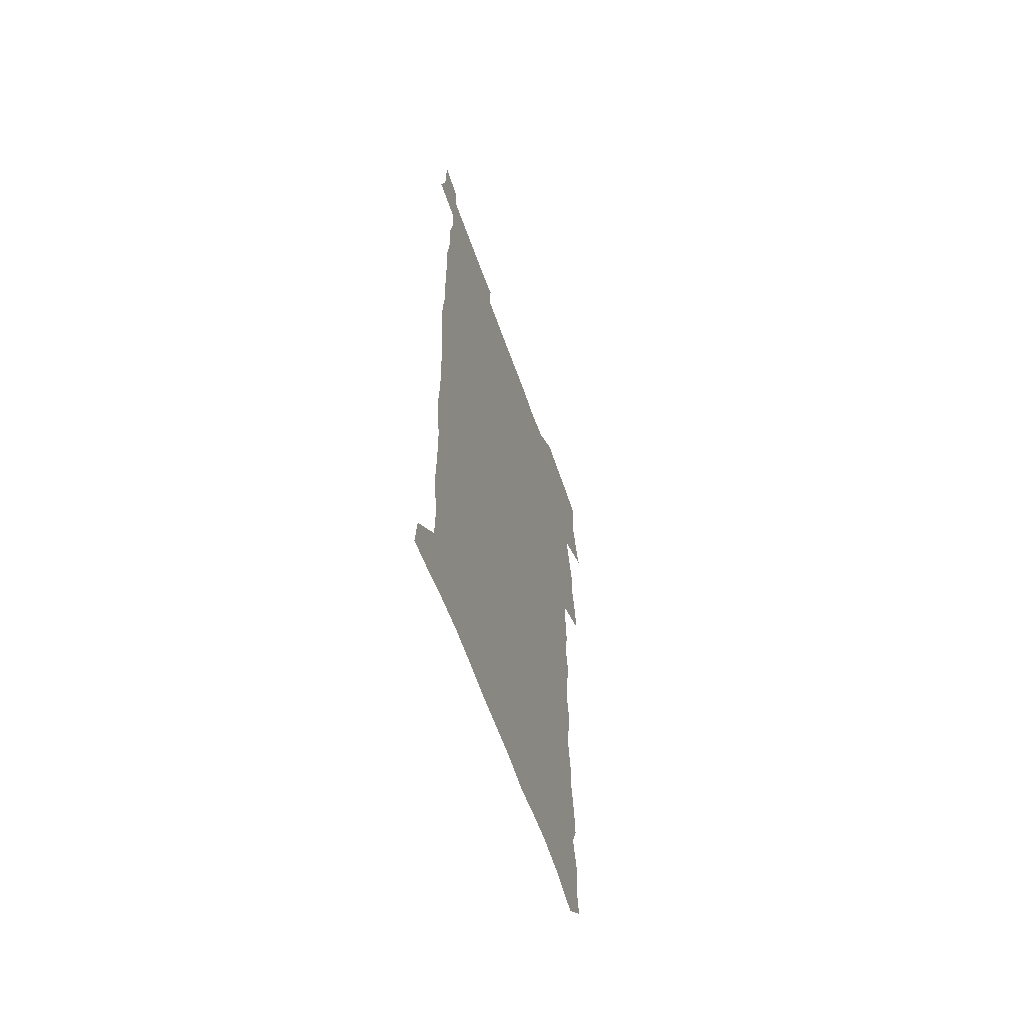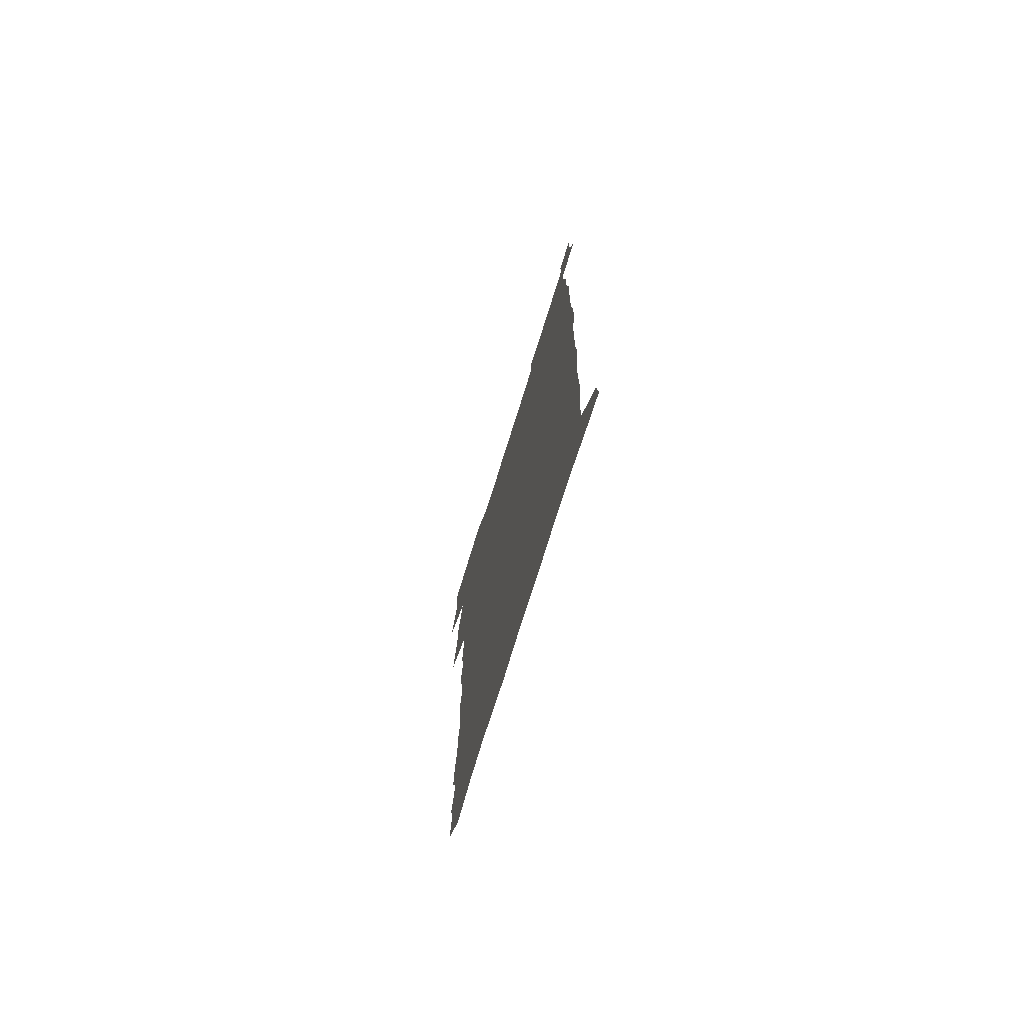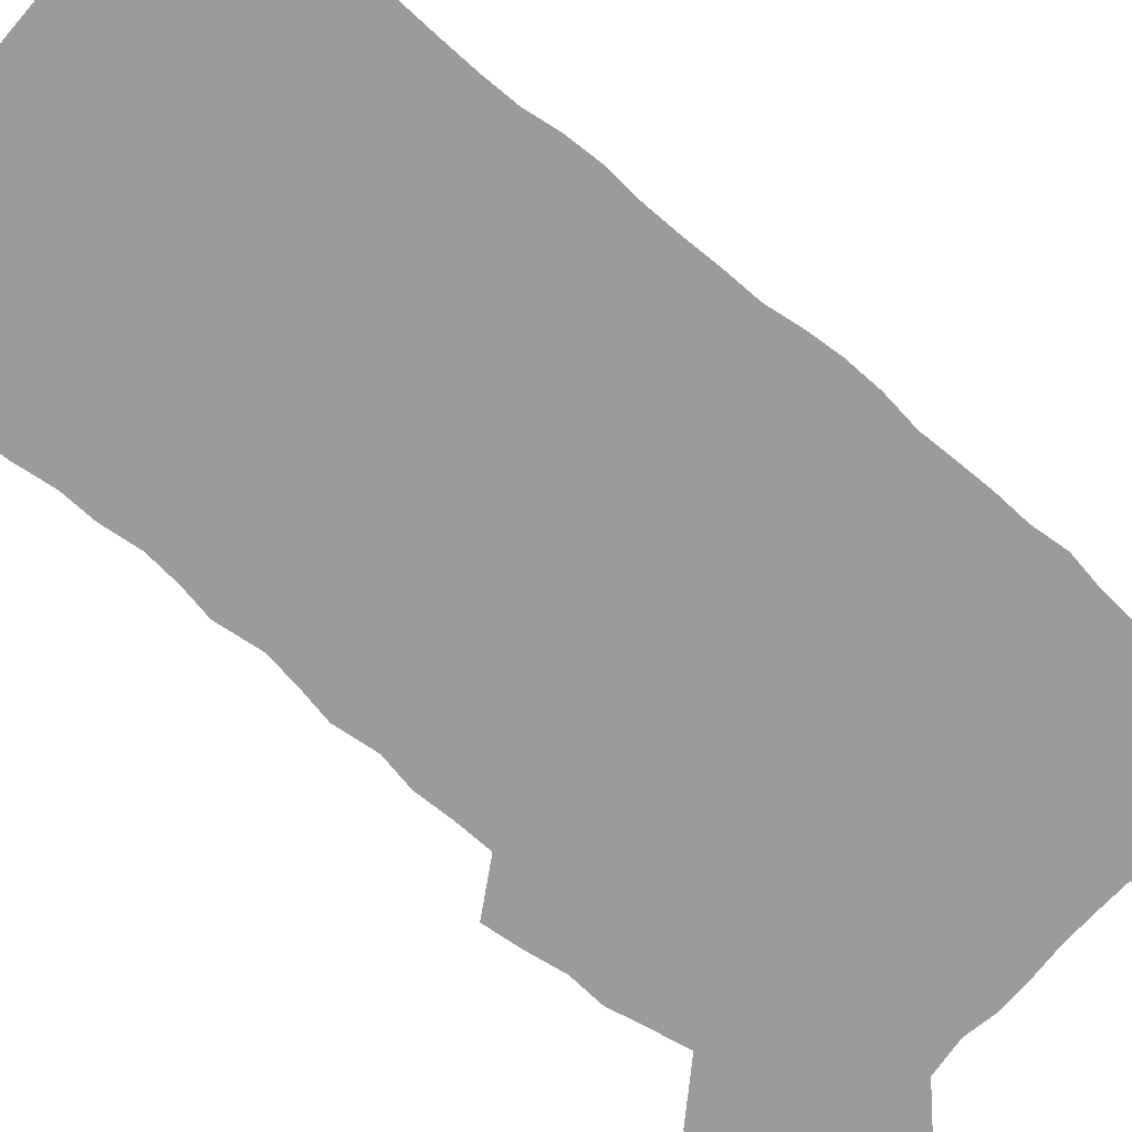
<metadata>
{"format":"obj","ext":"obj","renderer":"f3d","projection":"perspective","resolution":1024,"background":"white","views":[{"elev":-63.3,"azim":109.5,"up":"+Y"},{"elev":-75.8,"azim":72.6,"up":"+Y"},{"elev":-69.9,"azim":48.4,"up":"+Z"}]}
</metadata>
<code>
v 457.3 526 0
v 461.5 540.4 0
v 464.8 554.9 0
v 464.8 569.5 0
v 463.4 584.8 0
v 469.8 428.2 0
v 471.7 444.7 0
v 474.6 461.4 0
v 473.8 476.8 0
v 477.5 493 0
v 480.8 509 0
v 480.9 523.7 0
v 477.9 539.3 0
v 483 553.3 0
v 480.7 569 0
v 477.7 586.9 0
v 491.5 149.1 0
v 493.5 165.1 0
v 491.1 177.8 0
v 495.5 196 0
v 491 207.7 0
v 491.7 223 0
v 494.1 239.6 0
v 493.8 254.4 0
v 496 271.3 0
v 494.8 286 0
v 492.4 300.2 0
v 495.1 319.5 0
v 493.1 334.4 0
v 490.5 349.3 0
v 492.8 367.6 0
v 490.2 382.8 0
v 490.9 399.4 0
v 490.8 415.2 0
v 493.7 432.4 0
v 493.2 447.6 0
v 495.2 463.4 0
v 495.4 478.4 0
v 495.4 493.5 0
v 497.7 509 0
v 497.5 523.8 0
v 498.3 538.5 0
v 497.1 554.1 0
v 495.1 570.2 0
v 492.5 587.6 0
v 504.1 136 0
v 510.1 156.6 0
v 513.9 174.6 0
v 511.9 187.5 0
v 513.4 203.7 0
v 513.8 218.9 0
v 516.3 235.9 0
v 517 251.2 0
v 516.5 265.7 0
v 514.9 279.5 0
v 514.2 294.4 0
v 511.1 308 0
v 511.7 324.4 0
v 512 340.7 0
v 511.2 356.2 0
v 511.4 372.3 0
v 512.6 388.7 0
v 512.8 403.8 0
v 509.5 418.2 0
v 510.8 434.2 0
v 512.3 449.8 0
v 512.3 464.4 0
v 510.6 479.1 0
v 512.9 494.2 0
v 513.5 509 0
v 514.2 523.5 0
v 513.5 538.5 0
v 512 554.2 0
v 510.1 570.3 0
v 506.8 589.8 0
v 521.4 141.6 0
v 525.2 159.7 0
v 529.2 179.4 0
v 528.3 192.8 0
v 530.2 209.7 0
v 531.6 225.8 0
v 532 240.9 0
v 532.3 255.9 0
v 532.1 270.6 0
v 531.3 285 0
v 530.4 299.6 0
v 530.1 314.9 0
v 530 330.2 0
v 529.4 345.3 0
v 528.6 360.2 0
v 528.4 375.6 0
v 528.5 390.9 0
v 528.2 406 0
v 527.6 420.8 0
v 527.7 435.9 0
v 527.1 450.5 0
v 527.6 465.3 0
v 530.4 480.5 0
v 529.3 494.7 0
v 529.3 509.1 0
v 529.2 523.5 0
v 529.3 537.8 0
v 527.8 553.3 0
v 524.5 571.9 0
v 536.6 143.7 0
v 540.5 163.1 0
v 542.9 181.2 0
v 545.9 200 0
v 546.4 215.1 0
v 546.9 230.2 0
v 547 244.8 0
v 546.6 259.1 0
v 546.2 273.5 0
v 546 288.4 0
v 545.4 303 0
v 545.6 318.6 0
v 544.6 332.6 0
v 544.3 347.6 0
v 543.8 362.3 0
v 544.4 378.2 0
v 543.5 392.4 0
v 544.9 408.5 0
v 544.1 422.7 0
v 544.3 437.5 0
v 544.7 452.1 0
v 544.8 466.5 0
v 544.5 480.8 0
v 544.5 495 0
v 544.5 509.1 0
v 544 523.4 0
v 545 537.1 0
v 542.5 553.7 0
v 541 569.8 0
v 550.9 142.8 0
v 554.2 162.2 0
v 557.7 184.1 0
v 559.8 203 0
v 560.2 217.5 0
v 561 233.1 0
v 560.6 246.9 0
v 560.7 261.7 0
v 560.4 276.1 0
v 559.8 290.3 0
v 559.9 305.8 0
v 559.2 319.7 0
v 559.2 334.8 0
v 558.9 349.5 0
v 557.9 363.2 0
v 558.7 379.3 0
v 558.5 394 0
v 559.2 409.3 0
v 559 423.6 0
v 558.7 437.9 0
v 559.2 452.6 0
v 559.2 466.8 0
v 559.1 481.1 0
v 559.1 495.2 0
v 559 509.3 0
v 558.8 523.4 0
v 559.1 537.1 0
v 557.8 552.6 0
v 555.3 571.9 0
v 565.2 140.9 0
v 569.8 166.7 0
v 571.2 183.9 0
v 572.7 202.5 0
v 574.3 221.2 0
v 574.4 235 0
v 574.1 248.4 0
v 574.1 262.9 0
v 574.1 277.8 0
v 573.9 292.4 0
v 573.7 307.1 0
v 573.7 322.2 0
v 573.3 336.5 0
v 572.3 350.1 0
v 573.5 366.5 0
v 573.7 381.4 0
v 573.5 395.4 0
v 573.5 410 0
v 573.4 424.3 0
v 573.4 438.6 0
v 573.9 453.2 0
v 573.3 467.3 0
v 573.4 481.4 0
v 573.8 495.5 0
v 573.6 509.5 0
v 573.3 523.6 0
v 573 537.9 0
v 572.1 553.4 0
v 570.3 571.6 0
v 581.1 143.1 0
v 584.1 167.9 0
v 585.3 185.8 0
v 586.3 203.5 0
v 586.9 219.4 0
v 587.2 235.5 0
v 587.4 249.3 0
v 587.4 263.1 0
v 587.6 279.5 0
v 587.3 292.9 0
v 587.3 308.3 0
v 587.2 322.5 0
v 587.4 338 0
v 587.1 352.1 0
v 587.3 367 0
v 587.3 381 0
v 587.6 396 0
v 587.5 410.2 0
v 587.5 424.6 0
v 587.5 438.6 0
v 587.6 453.3 0
v 587.8 467.5 0
v 587.7 481.6 0
v 587.7 495.6 0
v 587.9 509.7 0
v 587.7 523.7 0
v 587.4 538 0
v 586.7 553.5 0
v 585.7 570.4 0
v 596.6 142.8 0
v 598.1 166.5 0
v 599.2 187.5 0
v 599.6 203.2 0
v 599.9 218.8 0
v 599.8 236 0
v 600.7 248.2 0
v 600.7 262.8 0
v 600.7 279.3 0
v 600.7 293.4 0
v 600.8 307.6 0
v 600.8 322.2 0
v 600.8 339 0
v 600.9 352.3 0
v 601.2 367.7 0
v 601.3 381.9 0
v 601.5 395.8 0
v 601.5 410.3 0
v 601.6 424.4 0
v 601.6 438.7 0
v 601.7 453.6 0
v 601.9 467.6 0
v 601.9 481.7 0
v 601.9 495.8 0
v 601.9 509.9 0
v 601.9 523.8 0
v 601.7 537.6 0
v 601.1 554.6 0
v 600.7 570.4 0
v 611.9 142.6 0
v 612.3 164 0
v 612.8 186 0
v 612.9 203.7 0
v 613.3 218 0
v 613.4 233.6 0
v 613.7 249.4 0
v 613.9 262.5 0
v 613.8 279.4 0
v 614 293.4 0
v 614.4 307.3 0
v 614.4 322.5 0
v 614.5 337.7 0
v 614.6 353.2 0
v 615 367.1 0
v 615.4 381 0
v 615.3 396 0
v 615.6 410 0
v 615.7 424.3 0
v 615.6 439.1 0
v 615.9 453.3 0
v 615.9 467.6 0
v 616.1 481.7 0
v 616.5 496 0
v 616.2 510.3 0
v 616.1 524.4 0
v 615.9 538.5 0
v 615.9 553.7 0
v 615.5 570.8 0
v 615.2 588.2 0
v 627.2 143.9 0
v 626.6 168 0
v 626.9 183.2 0
v 626 203.3 0
v 626.6 217.4 0
v 627.2 231.6 0
v 627 247.7 0
v 627 263.2 0
v 627.4 277.7 0
v 627.9 291.4 0
v 628 306.4 0
v 628.2 321.6 0
v 628.1 337.3 0
v 628.2 352.3 0
v 628.6 366.5 0
v 629.3 380.5 0
v 629.6 395.1 0
v 629.6 409.7 0
v 630.1 423.9 0
v 630.9 437.9 0
v 630.1 453.2 0
v 630 467.4 0
v 630.4 481.6 0
v 630.7 496 0
v 630.7 510.4 0
v 630.6 524.7 0
v 630.5 539.1 0
v 630.5 553.8 0
v 630.7 569.2 0
v 630.7 585.8 0
v 642.2 144.2 0
v 640.6 166.4 0
v 640.7 182.4 0
v 640.6 199 0
v 640.8 214.3 0
v 640.9 229.6 0
v 640.7 245.7 0
v 642.3 259.1 0
v 641.4 275.7 0
v 640.9 291.9 0
v 641.5 305.8 0
v 642.5 319.8 0
v 642.6 335 0
v 644.3 348.9 0
v 643.2 364.9 0
v 644.3 378.9 0
v 645.4 393.1 0
v 644.7 408.4 0
v 644.7 423.2 0
v 645.1 437.7 0
v 644.6 452.6 0
v 646.2 466.8 0
v 645.2 481.6 0
v 645.7 495.9 0
v 645.7 510.4 0
v 645.7 525 0
v 645.4 539.5 0
v 645.5 554.3 0
v 645.5 569.1 0
v 645.6 585.7 0
v 657.2 142.8 0
v 654.2 165.9 0
v 655.1 179.9 0
v 655.6 194.9 0
v 655.1 211.3 0
v 654.9 227 0
v 655.6 241.8 0
v 656.4 256.5 0
v 656.3 272.2 0
v 657.2 286.9 0
v 657.8 301.6 0
v 656.8 317.6 0
v 658.9 331.3 0
v 659.8 346 0
v 658.1 362.6 0
v 659.8 376.7 0
v 660.8 391.4 0
v 660 407 0
v 660.1 421.8 0
v 661.2 436.4 0
v 660.9 451.3 0
v 662.3 465.9 0
v 661.3 481.1 0
v 661.1 495.7 0
v 661.2 510.4 0
v 662.2 525.3 0
v 661.2 540.2 0
v 660.8 555.1 0
v 660.2 569.6 0
v 660.5 585.1 0
v 672.8 139.7 0
v 670.3 160 0
v 670.2 175.7 0
v 670 191.7 0
v 671.5 205.7 0
v 673.4 219.7 0
v 673.1 235.4 0
v 672.9 251 0
v 673.4 266.2 0
v 675.7 280.3 0
v 676.6 295.1 0
v 675.7 311.5 0
v 676 326.9 0
v 676.6 342.1 0
v 676.7 357.8 0
v 679 372.4 0
v 680.4 387.3 0
v 680.4 402.9 0
v 678.7 419.2 0
v 679.3 434.3 0
v 679.8 449.5 0
v 679.5 464.8 0
v 681.2 479.8 0
v 678.9 495.3 0
v 677.9 510.3 0
v 679 525.3 0
v 676.4 541.2 0
v 676.5 556.2 0
v 675.5 570.6 0
v 675.3 585.4 0
v 675 600.1 0
v 687.7 137.7 0
v 686.2 155.4 0
v 696.6 556.9 0
v 691.6 572.3 0
v 690.6 586.7 0
v 691.5 602.7 0
f 11 12 1
f 1 12 2
f 12 13 2
f 2 13 3
f 13 14 3
f 3 14 4
f 14 15 4
f 4 15 5
f 15 16 5
f 34 35 6
f 6 35 7
f 35 36 7
f 7 36 8
f 36 37 8
f 8 37 9
f 37 38 9
f 9 38 10
f 38 39 10
f 10 39 11
f 39 40 11
f 11 40 12
f 40 41 12
f 12 41 13
f 41 42 13
f 13 42 14
f 42 43 14
f 14 43 15
f 43 44 15
f 15 44 16
f 44 45 16
f 46 47 17
f 17 47 18
f 47 48 18
f 18 48 19
f 48 49 19
f 19 49 20
f 49 50 20
f 20 50 21
f 50 51 21
f 21 51 22
f 51 52 22
f 22 52 23
f 52 53 23
f 23 53 24
f 53 54 24
f 24 54 25
f 54 55 25
f 25 55 26
f 55 56 26
f 26 56 27
f 56 57 27
f 27 57 28
f 57 58 28
f 28 58 29
f 58 59 29
f 29 59 30
f 59 60 30
f 30 60 31
f 60 61 31
f 31 61 32
f 61 62 32
f 32 62 33
f 62 63 33
f 33 63 34
f 63 64 34
f 34 64 35
f 64 65 35
f 35 65 36
f 65 66 36
f 36 66 37
f 66 67 37
f 37 67 38
f 67 68 38
f 38 68 39
f 68 69 39
f 39 69 40
f 69 70 40
f 40 70 41
f 70 71 41
f 41 71 42
f 71 72 42
f 42 72 43
f 72 73 43
f 43 73 44
f 73 74 44
f 44 74 45
f 74 75 45
f 46 76 47
f 76 77 47
f 47 77 48
f 77 78 48
f 48 78 49
f 78 79 49
f 49 79 50
f 79 80 50
f 50 80 51
f 80 81 51
f 51 81 52
f 81 82 52
f 52 82 53
f 82 83 53
f 53 83 54
f 83 84 54
f 54 84 55
f 84 85 55
f 55 85 56
f 85 86 56
f 56 86 57
f 86 87 57
f 57 87 58
f 87 88 58
f 58 88 59
f 88 89 59
f 59 89 60
f 89 90 60
f 60 90 61
f 90 91 61
f 61 91 62
f 91 92 62
f 62 92 63
f 92 93 63
f 63 93 64
f 93 94 64
f 64 94 65
f 94 95 65
f 65 95 66
f 95 96 66
f 66 96 67
f 96 97 67
f 67 97 68
f 97 98 68
f 68 98 69
f 98 99 69
f 69 99 70
f 99 100 70
f 70 100 71
f 100 101 71
f 71 101 72
f 101 102 72
f 72 102 73
f 102 103 73
f 73 103 74
f 103 104 74
f 74 104 75
f 76 105 77
f 105 106 77
f 77 106 78
f 106 107 78
f 78 107 79
f 107 108 79
f 79 108 80
f 108 109 80
f 80 109 81
f 109 110 81
f 81 110 82
f 110 111 82
f 82 111 83
f 111 112 83
f 83 112 84
f 112 113 84
f 84 113 85
f 113 114 85
f 85 114 86
f 114 115 86
f 86 115 87
f 115 116 87
f 87 116 88
f 116 117 88
f 88 117 89
f 117 118 89
f 89 118 90
f 118 119 90
f 90 119 91
f 119 120 91
f 91 120 92
f 120 121 92
f 92 121 93
f 121 122 93
f 93 122 94
f 122 123 94
f 94 123 95
f 123 124 95
f 95 124 96
f 124 125 96
f 96 125 97
f 125 126 97
f 97 126 98
f 126 127 98
f 98 127 99
f 127 128 99
f 99 128 100
f 128 129 100
f 100 129 101
f 129 130 101
f 101 130 102
f 130 131 102
f 102 131 103
f 131 132 103
f 103 132 104
f 132 133 104
f 105 134 106
f 134 135 106
f 106 135 107
f 135 136 107
f 107 136 108
f 136 137 108
f 108 137 109
f 137 138 109
f 109 138 110
f 138 139 110
f 110 139 111
f 139 140 111
f 111 140 112
f 140 141 112
f 112 141 113
f 141 142 113
f 113 142 114
f 142 143 114
f 114 143 115
f 143 144 115
f 115 144 116
f 144 145 116
f 116 145 117
f 145 146 117
f 117 146 118
f 146 147 118
f 118 147 119
f 147 148 119
f 119 148 120
f 148 149 120
f 120 149 121
f 149 150 121
f 121 150 122
f 150 151 122
f 122 151 123
f 151 152 123
f 123 152 124
f 152 153 124
f 124 153 125
f 153 154 125
f 125 154 126
f 154 155 126
f 126 155 127
f 155 156 127
f 127 156 128
f 156 157 128
f 128 157 129
f 157 158 129
f 129 158 130
f 158 159 130
f 130 159 131
f 159 160 131
f 131 160 132
f 160 161 132
f 132 161 133
f 161 162 133
f 134 163 135
f 163 164 135
f 135 164 136
f 164 165 136
f 136 165 137
f 165 166 137
f 137 166 138
f 166 167 138
f 138 167 139
f 167 168 139
f 139 168 140
f 168 169 140
f 140 169 141
f 169 170 141
f 141 170 142
f 170 171 142
f 142 171 143
f 171 172 143
f 143 172 144
f 172 173 144
f 144 173 145
f 173 174 145
f 145 174 146
f 174 175 146
f 146 175 147
f 175 176 147
f 147 176 148
f 176 177 148
f 148 177 149
f 177 178 149
f 149 178 150
f 178 179 150
f 150 179 151
f 179 180 151
f 151 180 152
f 180 181 152
f 152 181 153
f 181 182 153
f 153 182 154
f 182 183 154
f 154 183 155
f 183 184 155
f 155 184 156
f 184 185 156
f 156 185 157
f 185 186 157
f 157 186 158
f 186 187 158
f 158 187 159
f 187 188 159
f 159 188 160
f 188 189 160
f 160 189 161
f 189 190 161
f 161 190 162
f 190 191 162
f 163 192 164
f 192 193 164
f 164 193 165
f 193 194 165
f 165 194 166
f 194 195 166
f 166 195 167
f 195 196 167
f 167 196 168
f 196 197 168
f 168 197 169
f 197 198 169
f 169 198 170
f 198 199 170
f 170 199 171
f 199 200 171
f 171 200 172
f 200 201 172
f 172 201 173
f 201 202 173
f 173 202 174
f 202 203 174
f 174 203 175
f 203 204 175
f 175 204 176
f 204 205 176
f 176 205 177
f 205 206 177
f 177 206 178
f 206 207 178
f 178 207 179
f 207 208 179
f 179 208 180
f 208 209 180
f 180 209 181
f 209 210 181
f 181 210 182
f 210 211 182
f 182 211 183
f 211 212 183
f 183 212 184
f 212 213 184
f 184 213 185
f 213 214 185
f 185 214 186
f 214 215 186
f 186 215 187
f 215 216 187
f 187 216 188
f 216 217 188
f 188 217 189
f 217 218 189
f 189 218 190
f 218 219 190
f 190 219 191
f 219 220 191
f 192 221 193
f 221 222 193
f 193 222 194
f 222 223 194
f 194 223 195
f 223 224 195
f 195 224 196
f 224 225 196
f 196 225 197
f 225 226 197
f 197 226 198
f 226 227 198
f 198 227 199
f 227 228 199
f 199 228 200
f 228 229 200
f 200 229 201
f 229 230 201
f 201 230 202
f 230 231 202
f 202 231 203
f 231 232 203
f 203 232 204
f 232 233 204
f 204 233 205
f 233 234 205
f 205 234 206
f 234 235 206
f 206 235 207
f 235 236 207
f 207 236 208
f 236 237 208
f 208 237 209
f 237 238 209
f 209 238 210
f 238 239 210
f 210 239 211
f 239 240 211
f 211 240 212
f 240 241 212
f 212 241 213
f 241 242 213
f 213 242 214
f 242 243 214
f 214 243 215
f 243 244 215
f 215 244 216
f 244 245 216
f 216 245 217
f 245 246 217
f 217 246 218
f 246 247 218
f 218 247 219
f 247 248 219
f 219 248 220
f 248 249 220
f 221 250 222
f 250 251 222
f 222 251 223
f 251 252 223
f 223 252 224
f 252 253 224
f 224 253 225
f 253 254 225
f 225 254 226
f 254 255 226
f 226 255 227
f 255 256 227
f 227 256 228
f 256 257 228
f 228 257 229
f 257 258 229
f 229 258 230
f 258 259 230
f 230 259 231
f 259 260 231
f 231 260 232
f 260 261 232
f 232 261 233
f 261 262 233
f 233 262 234
f 262 263 234
f 234 263 235
f 263 264 235
f 235 264 236
f 264 265 236
f 236 265 237
f 265 266 237
f 237 266 238
f 266 267 238
f 238 267 239
f 267 268 239
f 239 268 240
f 268 269 240
f 240 269 241
f 269 270 241
f 241 270 242
f 270 271 242
f 242 271 243
f 271 272 243
f 243 272 244
f 272 273 244
f 244 273 245
f 273 274 245
f 245 274 246
f 274 275 246
f 246 275 247
f 275 276 247
f 247 276 248
f 276 277 248
f 248 277 249
f 277 278 249
f 250 280 251
f 280 281 251
f 251 281 252
f 281 282 252
f 252 282 253
f 282 283 253
f 253 283 254
f 283 284 254
f 254 284 255
f 284 285 255
f 255 285 256
f 285 286 256
f 256 286 257
f 286 287 257
f 257 287 258
f 287 288 258
f 258 288 259
f 288 289 259
f 259 289 260
f 289 290 260
f 260 290 261
f 290 291 261
f 261 291 262
f 291 292 262
f 262 292 263
f 292 293 263
f 263 293 264
f 293 294 264
f 264 294 265
f 294 295 265
f 265 295 266
f 295 296 266
f 266 296 267
f 296 297 267
f 267 297 268
f 297 298 268
f 268 298 269
f 298 299 269
f 269 299 270
f 299 300 270
f 270 300 271
f 300 301 271
f 271 301 272
f 301 302 272
f 272 302 273
f 302 303 273
f 273 303 274
f 303 304 274
f 274 304 275
f 304 305 275
f 275 305 276
f 305 306 276
f 276 306 277
f 306 307 277
f 277 307 278
f 307 308 278
f 278 308 279
f 308 309 279
f 280 310 281
f 310 311 281
f 281 311 282
f 311 312 282
f 282 312 283
f 312 313 283
f 283 313 284
f 313 314 284
f 284 314 285
f 314 315 285
f 285 315 286
f 315 316 286
f 286 316 287
f 316 317 287
f 287 317 288
f 317 318 288
f 288 318 289
f 318 319 289
f 289 319 290
f 319 320 290
f 290 320 291
f 320 321 291
f 291 321 292
f 321 322 292
f 292 322 293
f 322 323 293
f 293 323 294
f 323 324 294
f 294 324 295
f 324 325 295
f 295 325 296
f 325 326 296
f 296 326 297
f 326 327 297
f 297 327 298
f 327 328 298
f 298 328 299
f 328 329 299
f 299 329 300
f 329 330 300
f 300 330 301
f 330 331 301
f 301 331 302
f 331 332 302
f 302 332 303
f 332 333 303
f 303 333 304
f 333 334 304
f 304 334 305
f 334 335 305
f 305 335 306
f 335 336 306
f 306 336 307
f 336 337 307
f 307 337 308
f 337 338 308
f 308 338 309
f 338 339 309
f 310 340 311
f 340 341 311
f 311 341 312
f 341 342 312
f 312 342 313
f 342 343 313
f 313 343 314
f 343 344 314
f 314 344 315
f 344 345 315
f 315 345 316
f 345 346 316
f 316 346 317
f 346 347 317
f 317 347 318
f 347 348 318
f 318 348 319
f 348 349 319
f 319 349 320
f 349 350 320
f 320 350 321
f 350 351 321
f 321 351 322
f 351 352 322
f 322 352 323
f 352 353 323
f 323 353 324
f 353 354 324
f 324 354 325
f 354 355 325
f 325 355 326
f 355 356 326
f 326 356 327
f 356 357 327
f 327 357 328
f 357 358 328
f 328 358 329
f 358 359 329
f 329 359 330
f 359 360 330
f 330 360 331
f 360 361 331
f 331 361 332
f 361 362 332
f 332 362 333
f 362 363 333
f 333 363 334
f 363 364 334
f 334 364 335
f 364 365 335
f 335 365 336
f 365 366 336
f 336 366 337
f 366 367 337
f 337 367 338
f 367 368 338
f 338 368 339
f 368 369 339
f 340 370 341
f 370 371 341
f 341 371 342
f 371 372 342
f 342 372 343
f 372 373 343
f 343 373 344
f 373 374 344
f 344 374 345
f 374 375 345
f 345 375 346
f 375 376 346
f 346 376 347
f 376 377 347
f 347 377 348
f 377 378 348
f 348 378 349
f 378 379 349
f 349 379 350
f 379 380 350
f 350 380 351
f 380 381 351
f 351 381 352
f 381 382 352
f 352 382 353
f 382 383 353
f 353 383 354
f 383 384 354
f 354 384 355
f 384 385 355
f 355 385 356
f 385 386 356
f 356 386 357
f 386 387 357
f 357 387 358
f 387 388 358
f 358 388 359
f 388 389 359
f 359 389 360
f 389 390 360
f 360 390 361
f 390 391 361
f 361 391 362
f 391 392 362
f 362 392 363
f 392 393 363
f 363 393 364
f 393 394 364
f 364 394 365
f 394 395 365
f 365 395 366
f 395 396 366
f 366 396 367
f 396 397 367
f 367 397 368
f 397 398 368
f 368 398 369
f 398 399 369
f 370 401 371
f 401 402 371
f 371 402 372
f 397 403 398
f 403 404 398
f 398 404 399
f 404 405 399
f 399 405 400
f 405 406 400

</code>
